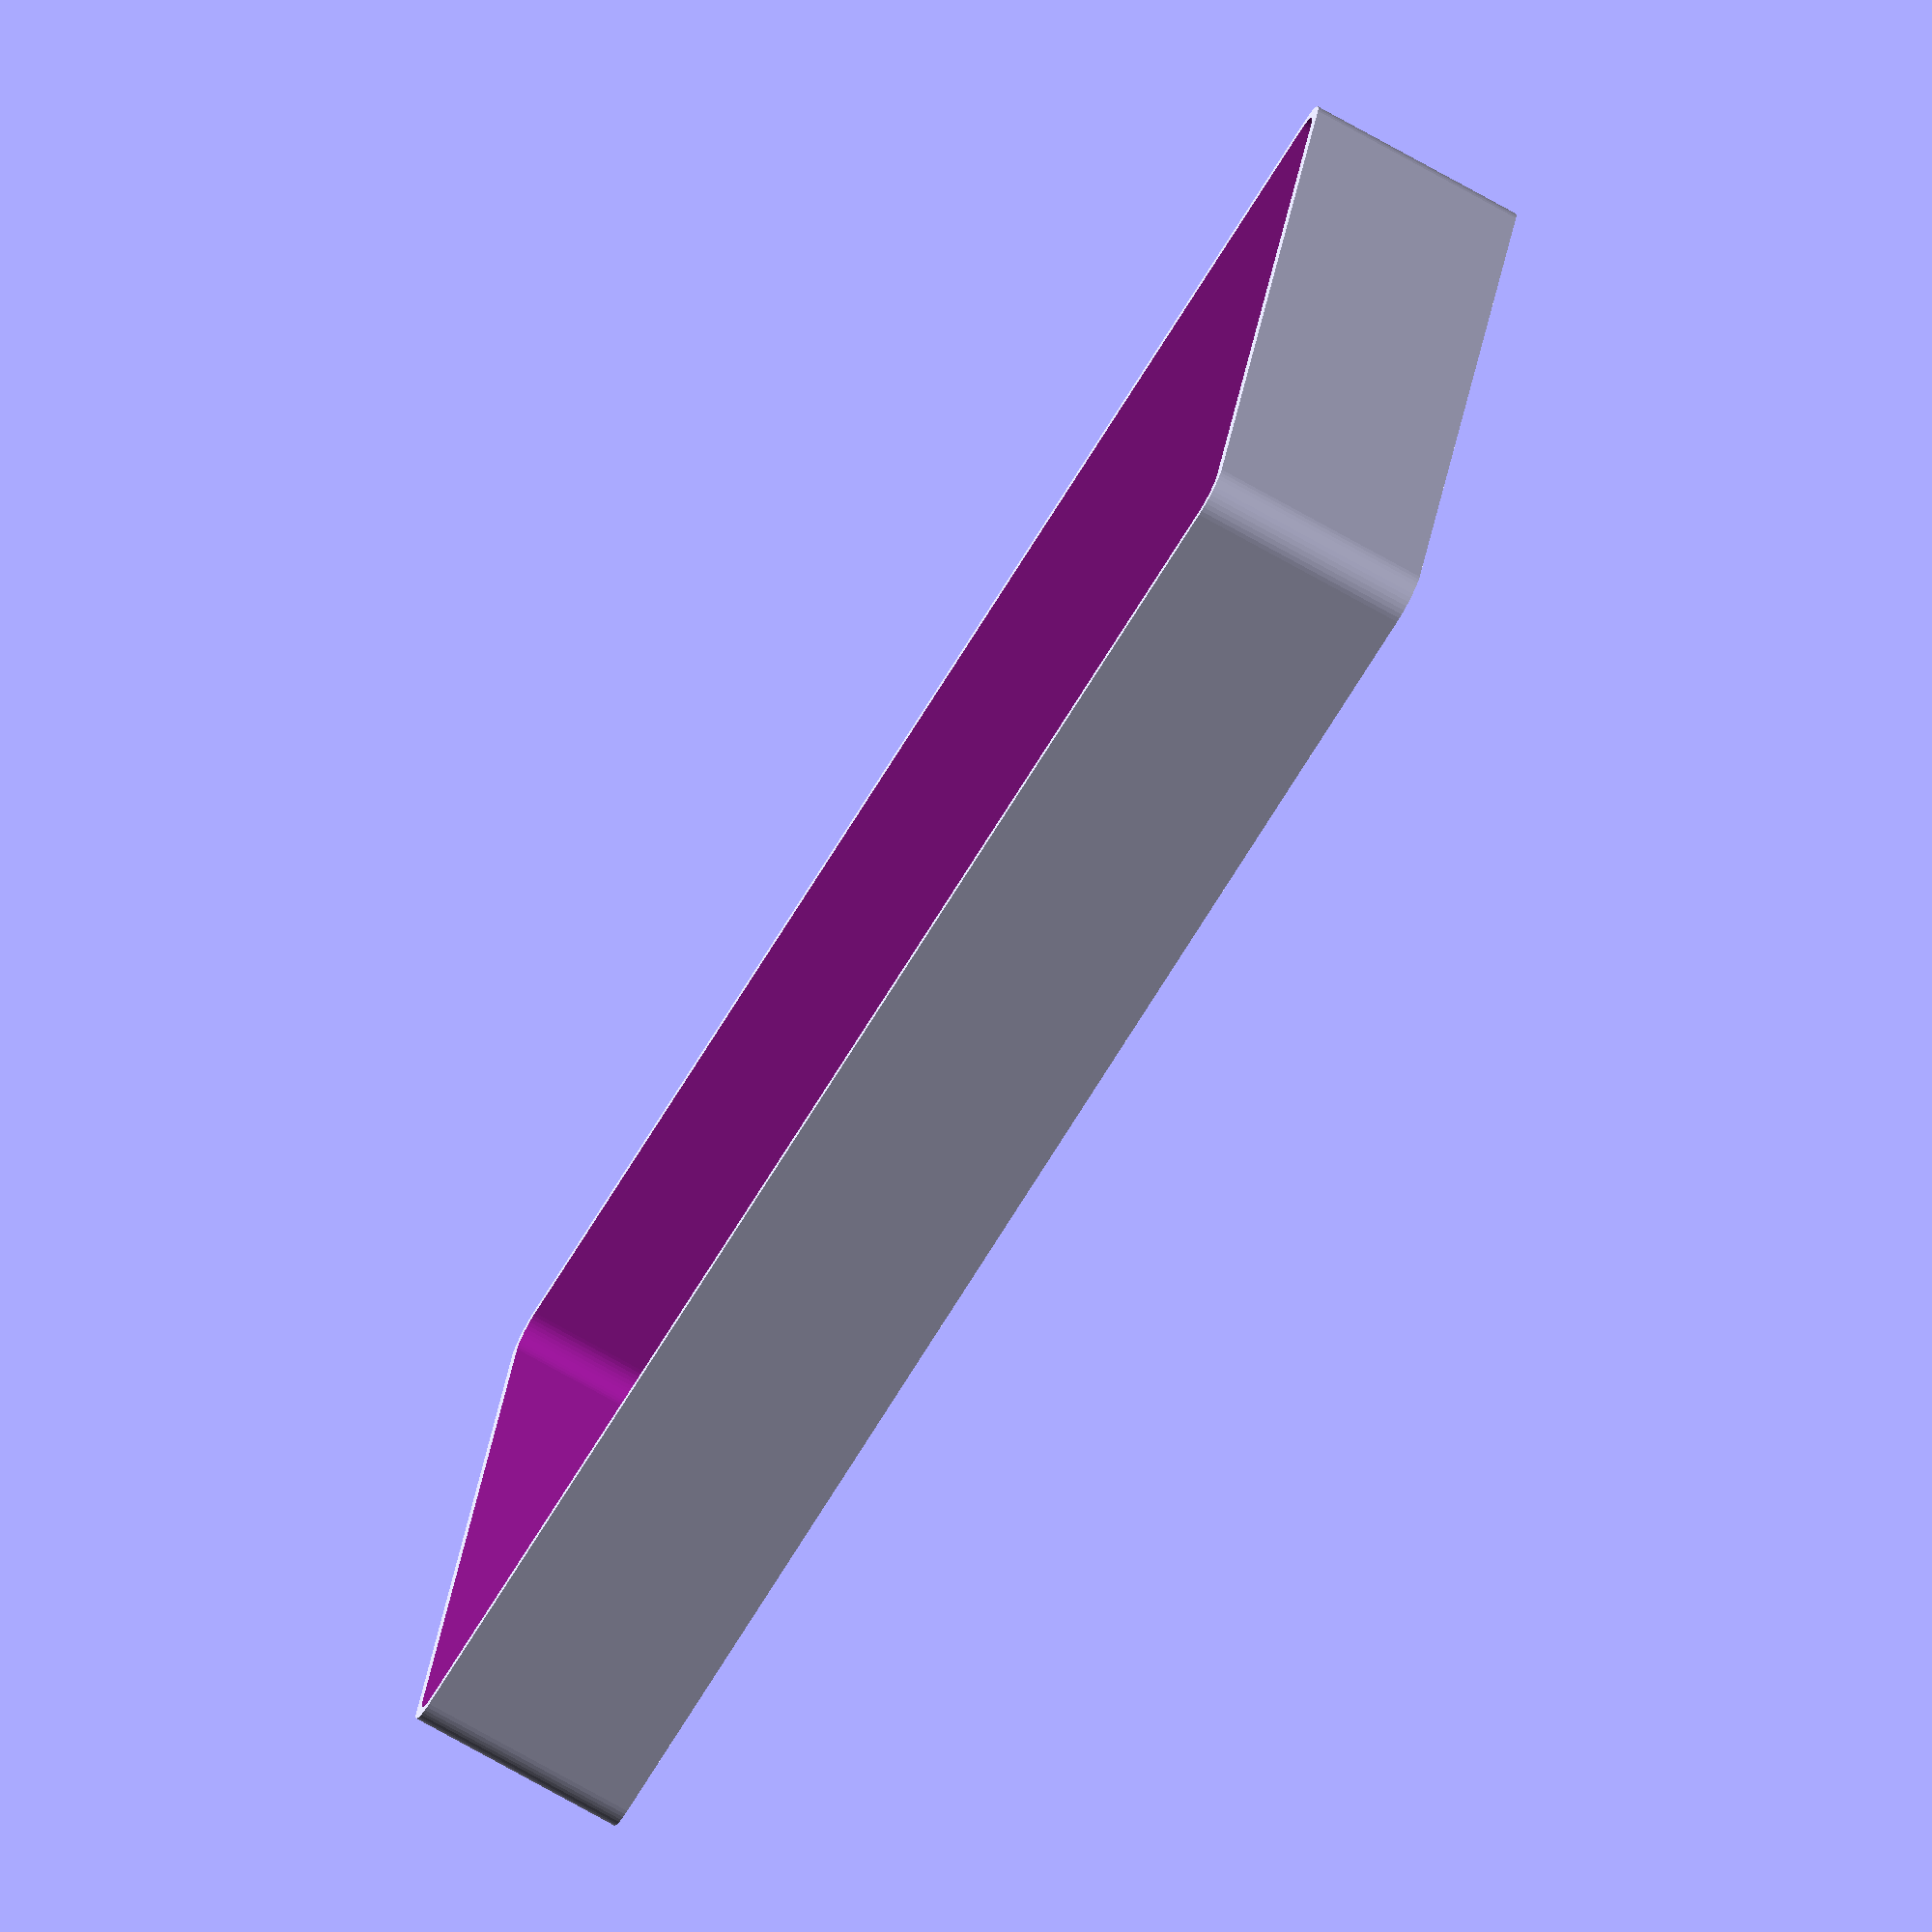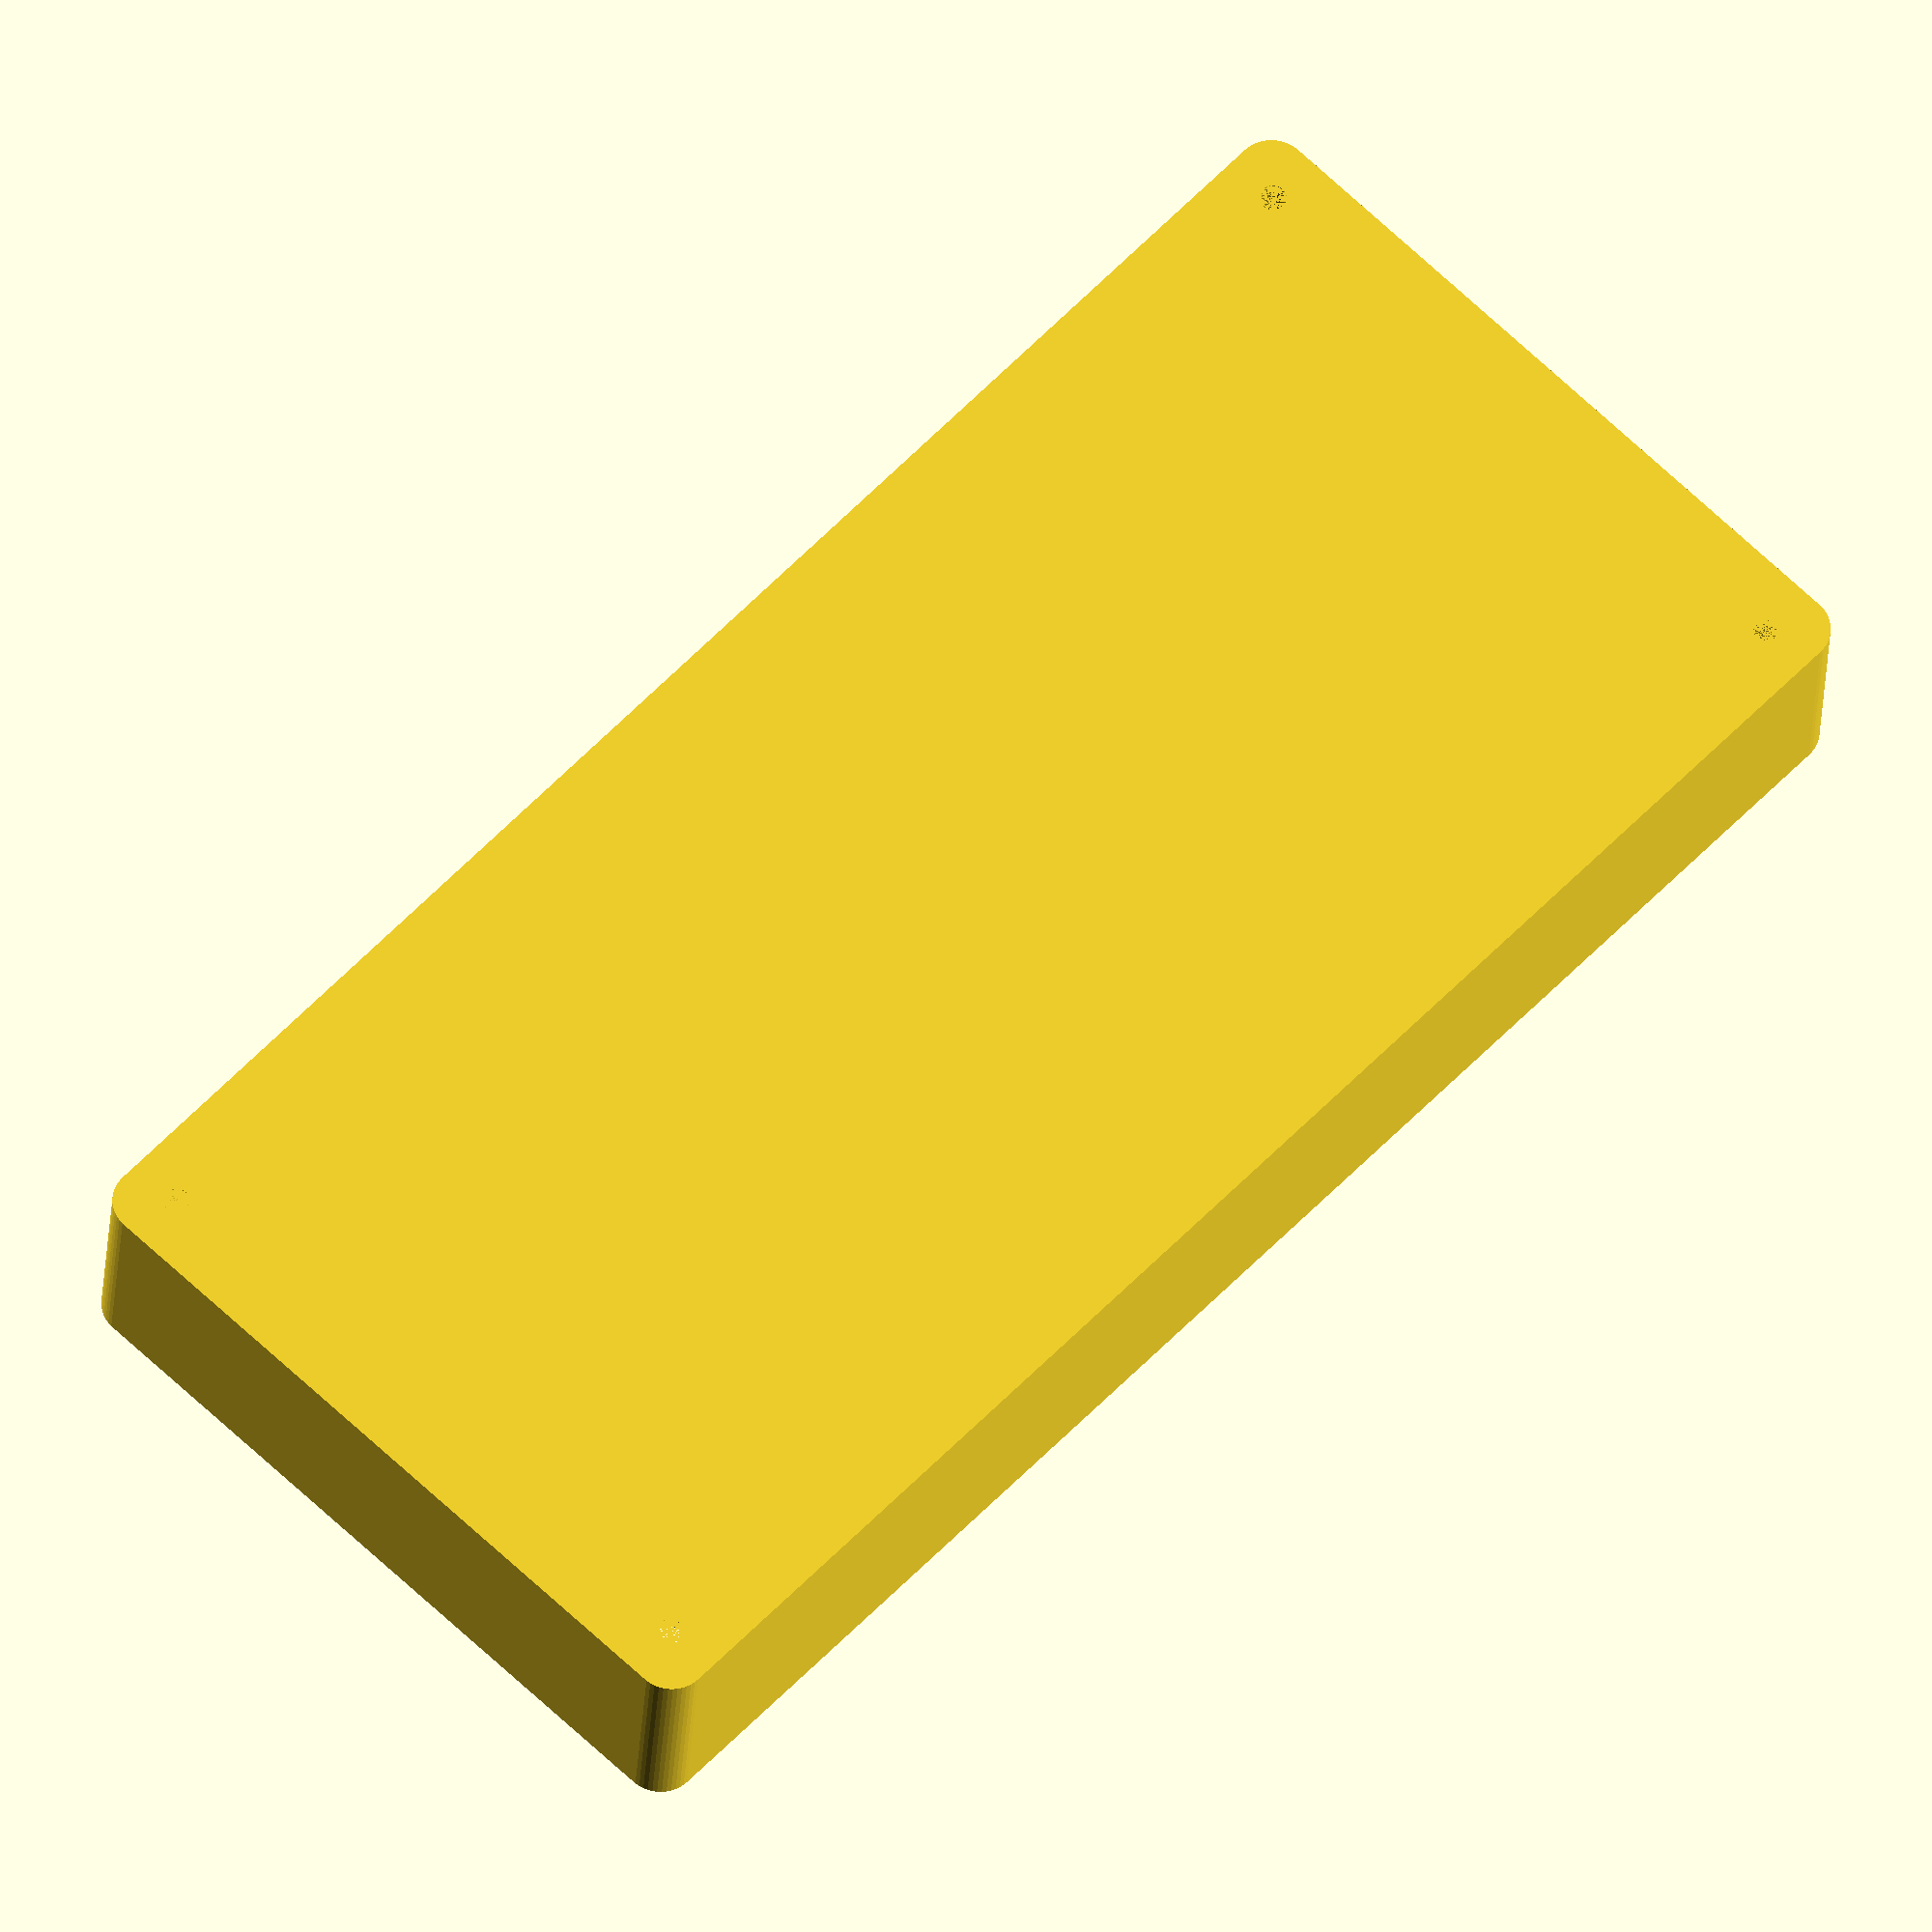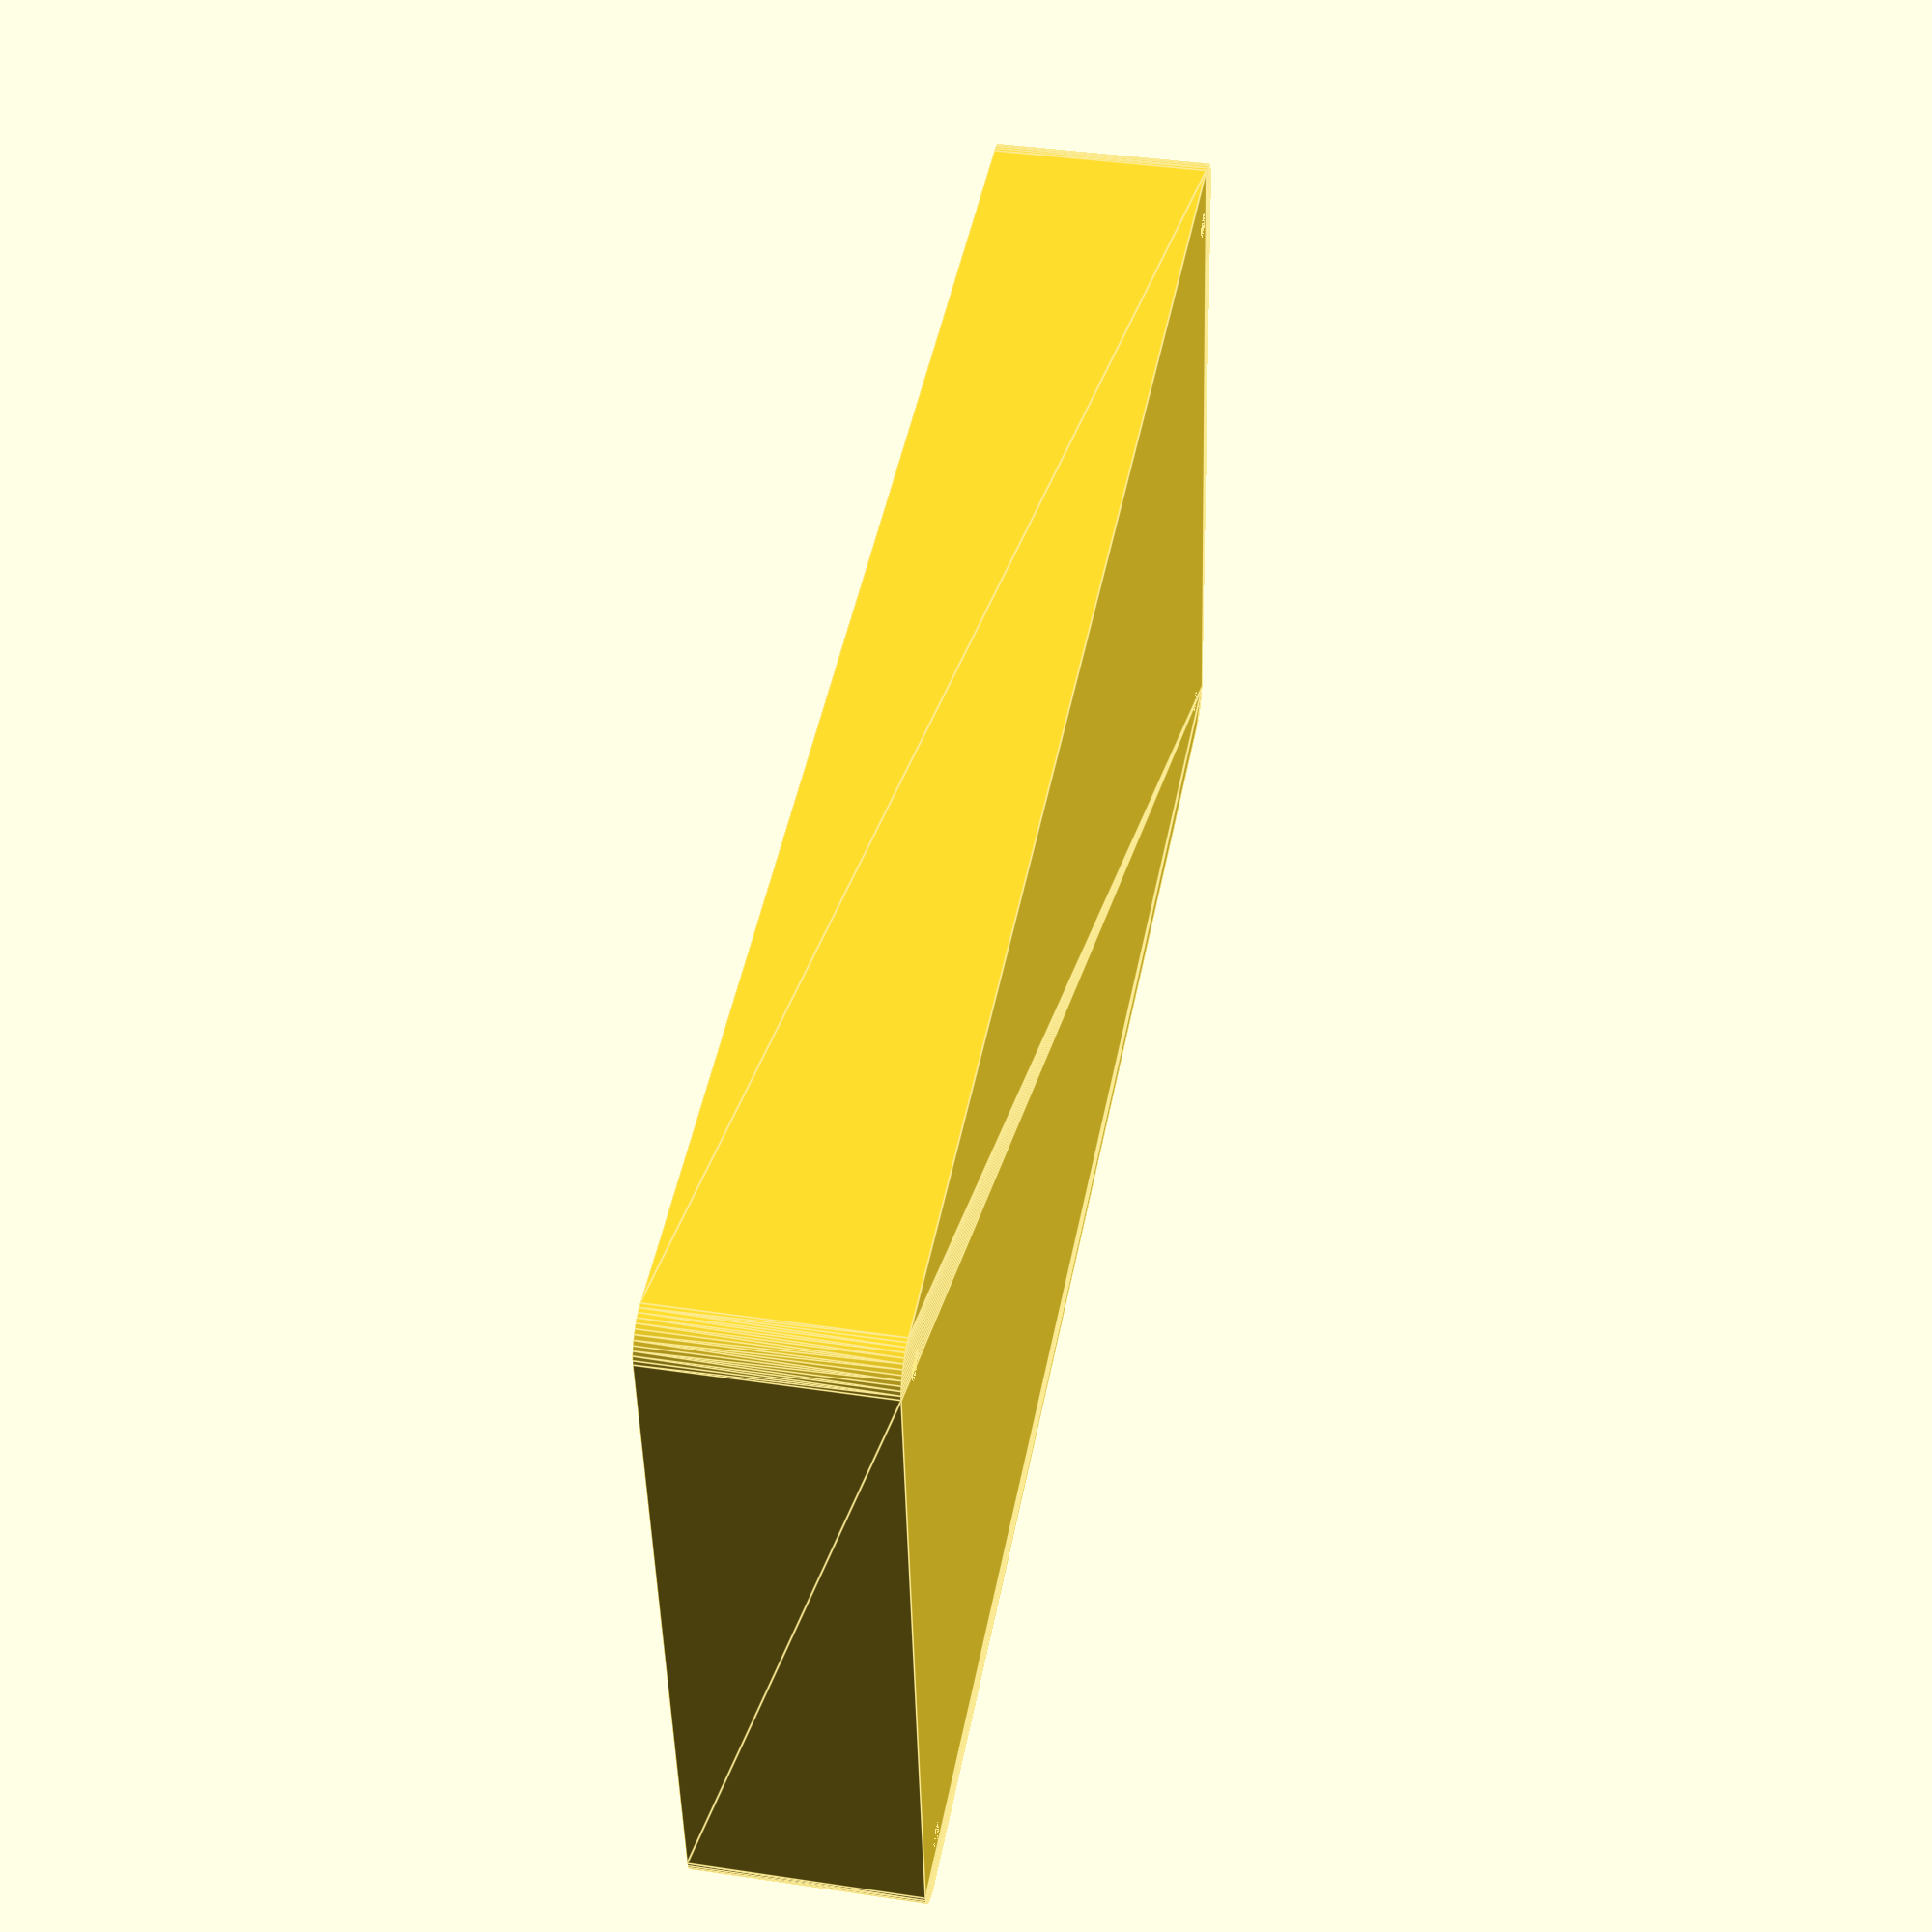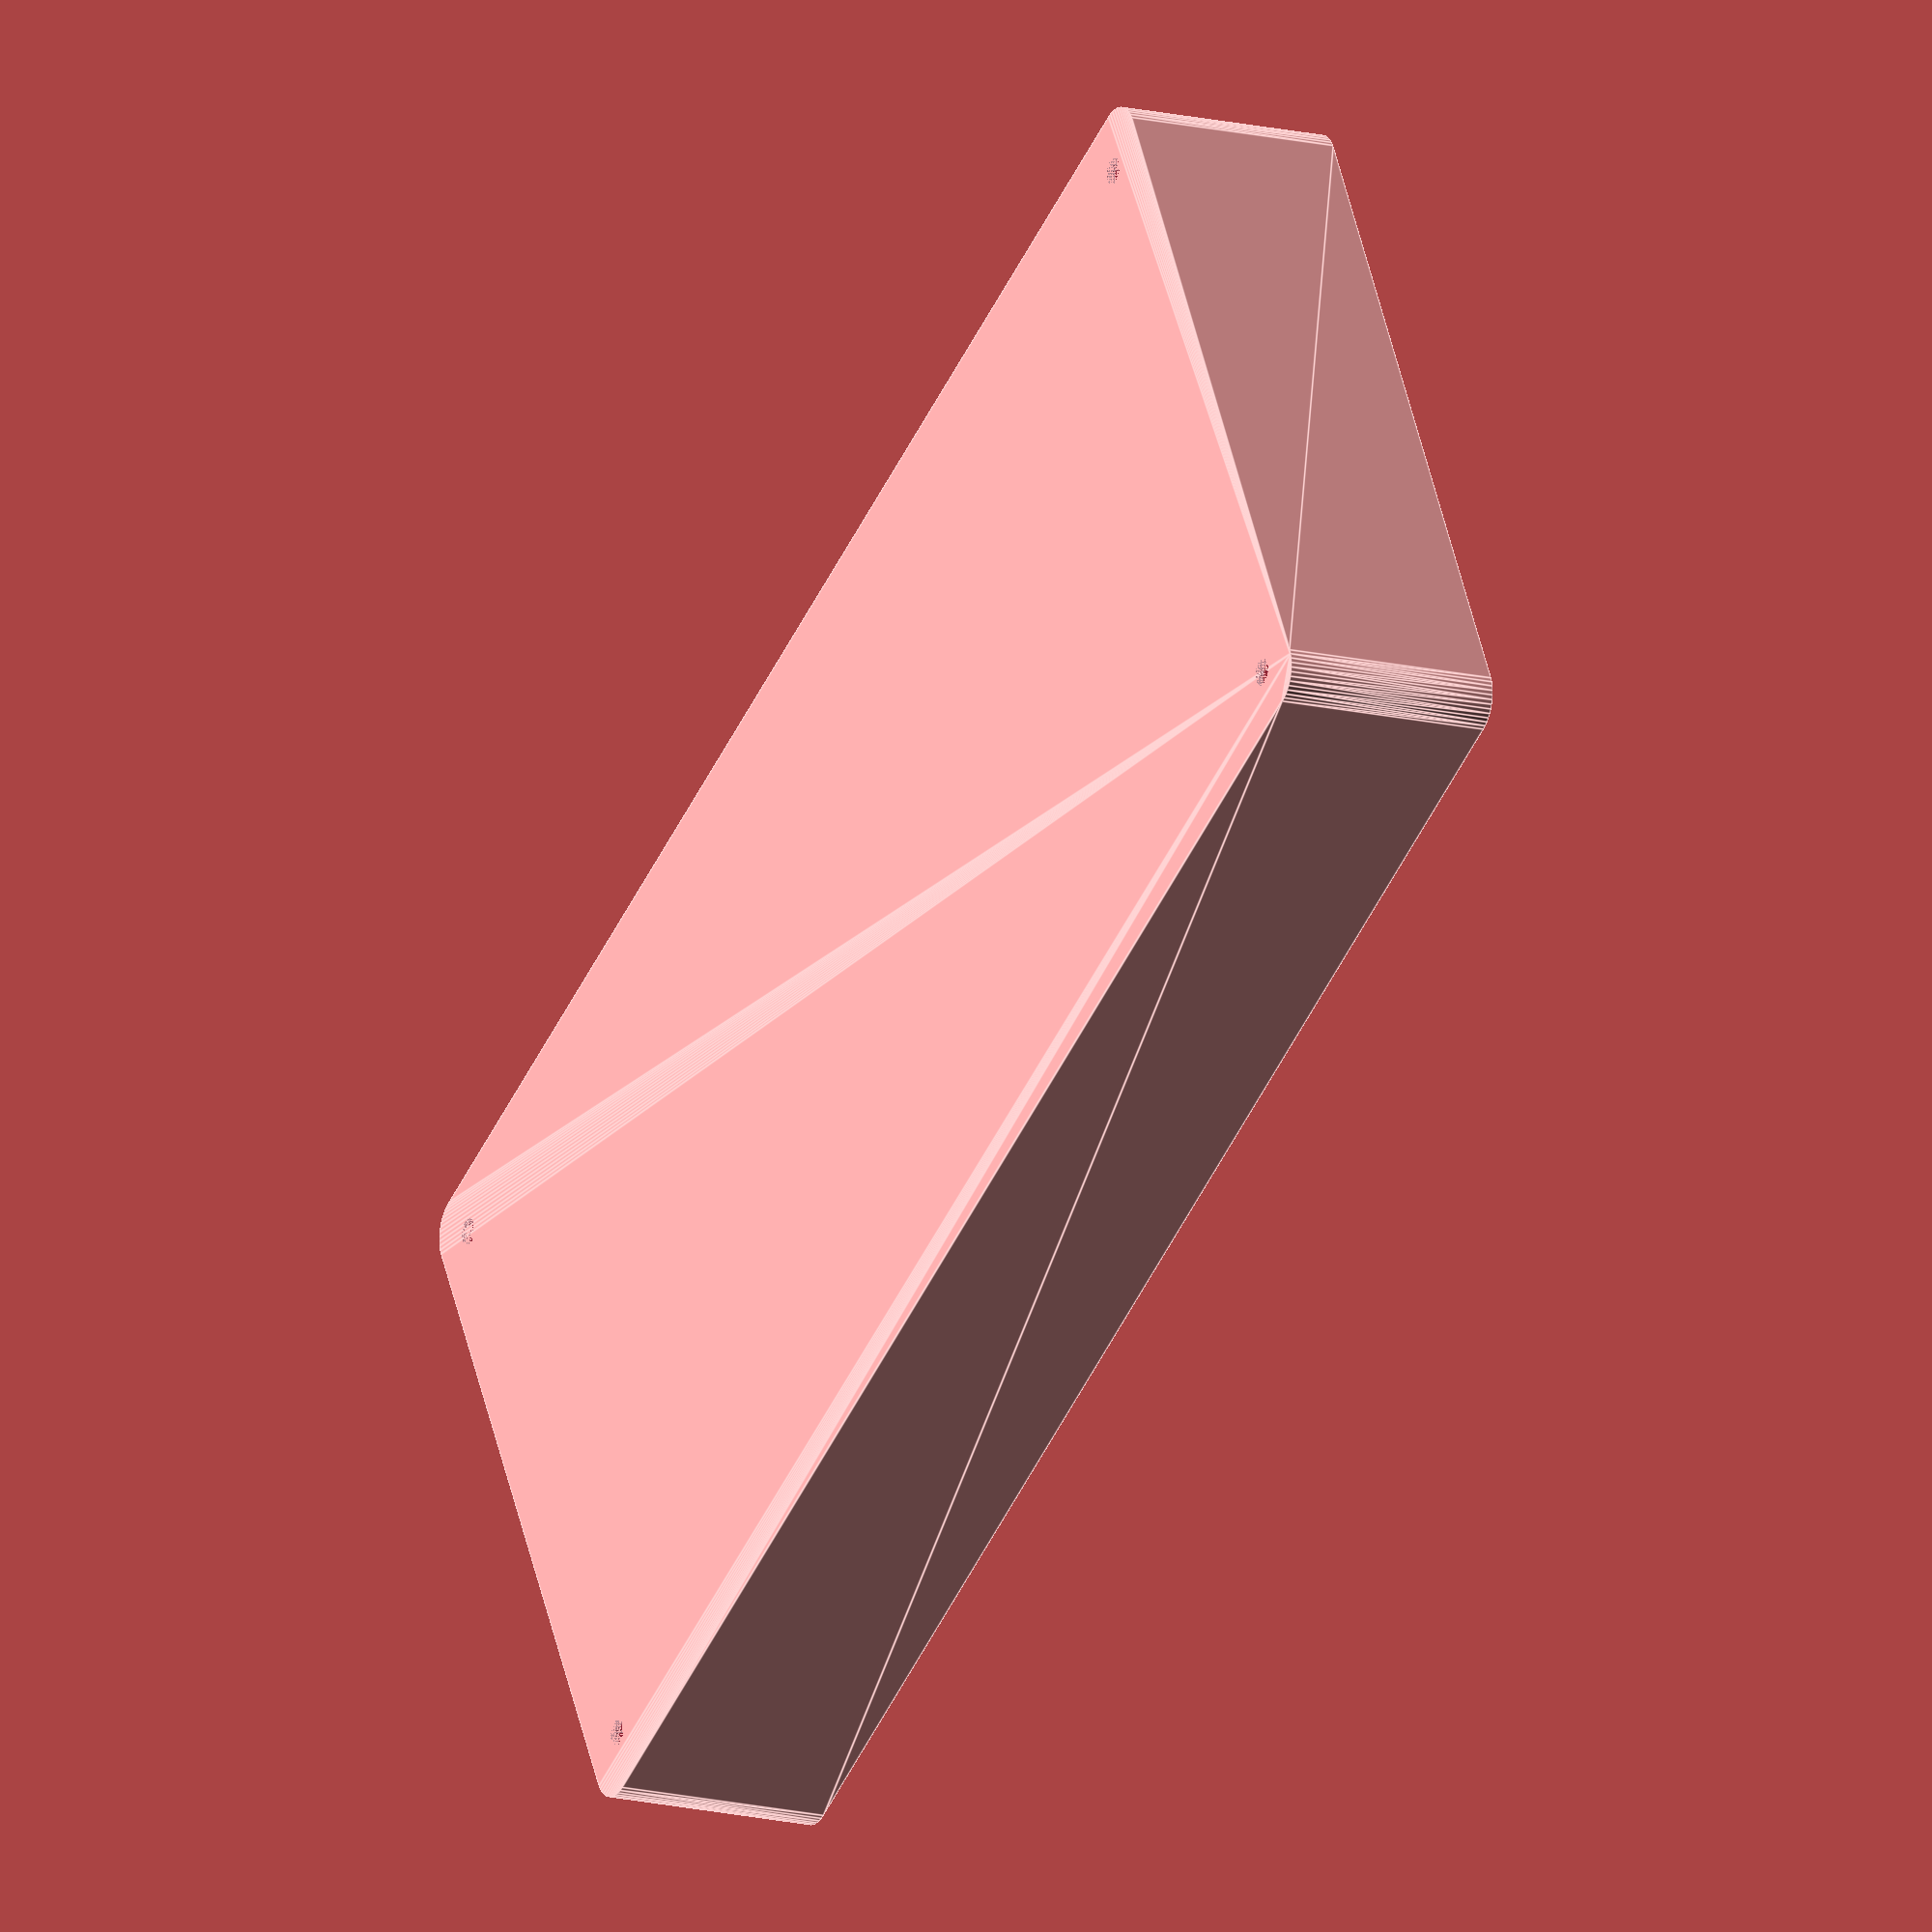
<openscad>
$fn = 50;


difference() {
	union() {
		hull() {
			translate(v = [-47.5000000000, 107.5000000000, 0]) {
				cylinder(h = 30, r = 5);
			}
			translate(v = [47.5000000000, 107.5000000000, 0]) {
				cylinder(h = 30, r = 5);
			}
			translate(v = [-47.5000000000, -107.5000000000, 0]) {
				cylinder(h = 30, r = 5);
			}
			translate(v = [47.5000000000, -107.5000000000, 0]) {
				cylinder(h = 30, r = 5);
			}
		}
	}
	union() {
		translate(v = [-45.0000000000, -105.0000000000, 2]) {
			rotate(a = [0, 0, 0]) {
				difference() {
					union() {
						translate(v = [0, 0, -2.0000000000]) {
							cylinder(h = 2, r = 1.5000000000);
						}
						translate(v = [0, 0, -1.9000000000]) {
							cylinder(h = 1.9000000000, r1 = 1.8000000000, r2 = 3.6000000000);
						}
						cylinder(h = 250, r = 3.6000000000);
						translate(v = [0, 0, -2.0000000000]) {
							cylinder(h = 2, r = 1.8000000000);
						}
						translate(v = [0, 0, -2.0000000000]) {
							cylinder(h = 2, r = 1.5000000000);
						}
					}
					union();
				}
			}
		}
		translate(v = [45.0000000000, -105.0000000000, 2]) {
			rotate(a = [0, 0, 0]) {
				difference() {
					union() {
						translate(v = [0, 0, -2.0000000000]) {
							cylinder(h = 2, r = 1.5000000000);
						}
						translate(v = [0, 0, -1.9000000000]) {
							cylinder(h = 1.9000000000, r1 = 1.8000000000, r2 = 3.6000000000);
						}
						cylinder(h = 250, r = 3.6000000000);
						translate(v = [0, 0, -2.0000000000]) {
							cylinder(h = 2, r = 1.8000000000);
						}
						translate(v = [0, 0, -2.0000000000]) {
							cylinder(h = 2, r = 1.5000000000);
						}
					}
					union();
				}
			}
		}
		translate(v = [-45.0000000000, 105.0000000000, 2]) {
			rotate(a = [0, 0, 0]) {
				difference() {
					union() {
						translate(v = [0, 0, -2.0000000000]) {
							cylinder(h = 2, r = 1.5000000000);
						}
						translate(v = [0, 0, -1.9000000000]) {
							cylinder(h = 1.9000000000, r1 = 1.8000000000, r2 = 3.6000000000);
						}
						cylinder(h = 250, r = 3.6000000000);
						translate(v = [0, 0, -2.0000000000]) {
							cylinder(h = 2, r = 1.8000000000);
						}
						translate(v = [0, 0, -2.0000000000]) {
							cylinder(h = 2, r = 1.5000000000);
						}
					}
					union();
				}
			}
		}
		translate(v = [45.0000000000, 105.0000000000, 2]) {
			rotate(a = [0, 0, 0]) {
				difference() {
					union() {
						translate(v = [0, 0, -2.0000000000]) {
							cylinder(h = 2, r = 1.5000000000);
						}
						translate(v = [0, 0, -1.9000000000]) {
							cylinder(h = 1.9000000000, r1 = 1.8000000000, r2 = 3.6000000000);
						}
						cylinder(h = 250, r = 3.6000000000);
						translate(v = [0, 0, -2.0000000000]) {
							cylinder(h = 2, r = 1.8000000000);
						}
						translate(v = [0, 0, -2.0000000000]) {
							cylinder(h = 2, r = 1.5000000000);
						}
					}
					union();
				}
			}
		}
		translate(v = [0, 0, 2]) {
			hull() {
				union() {
					translate(v = [-47.0000000000, 107.0000000000, 4]) {
						cylinder(h = 67, r = 4);
					}
					translate(v = [-47.0000000000, 107.0000000000, 4]) {
						sphere(r = 4);
					}
					translate(v = [-47.0000000000, 107.0000000000, 71]) {
						sphere(r = 4);
					}
				}
				union() {
					translate(v = [47.0000000000, 107.0000000000, 4]) {
						cylinder(h = 67, r = 4);
					}
					translate(v = [47.0000000000, 107.0000000000, 4]) {
						sphere(r = 4);
					}
					translate(v = [47.0000000000, 107.0000000000, 71]) {
						sphere(r = 4);
					}
				}
				union() {
					translate(v = [-47.0000000000, -107.0000000000, 4]) {
						cylinder(h = 67, r = 4);
					}
					translate(v = [-47.0000000000, -107.0000000000, 4]) {
						sphere(r = 4);
					}
					translate(v = [-47.0000000000, -107.0000000000, 71]) {
						sphere(r = 4);
					}
				}
				union() {
					translate(v = [47.0000000000, -107.0000000000, 4]) {
						cylinder(h = 67, r = 4);
					}
					translate(v = [47.0000000000, -107.0000000000, 4]) {
						sphere(r = 4);
					}
					translate(v = [47.0000000000, -107.0000000000, 71]) {
						sphere(r = 4);
					}
				}
			}
		}
	}
}
</openscad>
<views>
elev=253.8 azim=105.7 roll=119.4 proj=o view=solid
elev=206.9 azim=136.4 roll=2.8 proj=o view=wireframe
elev=321.2 azim=96.7 roll=100.7 proj=p view=edges
elev=195.6 azim=298.3 roll=297.4 proj=o view=edges
</views>
